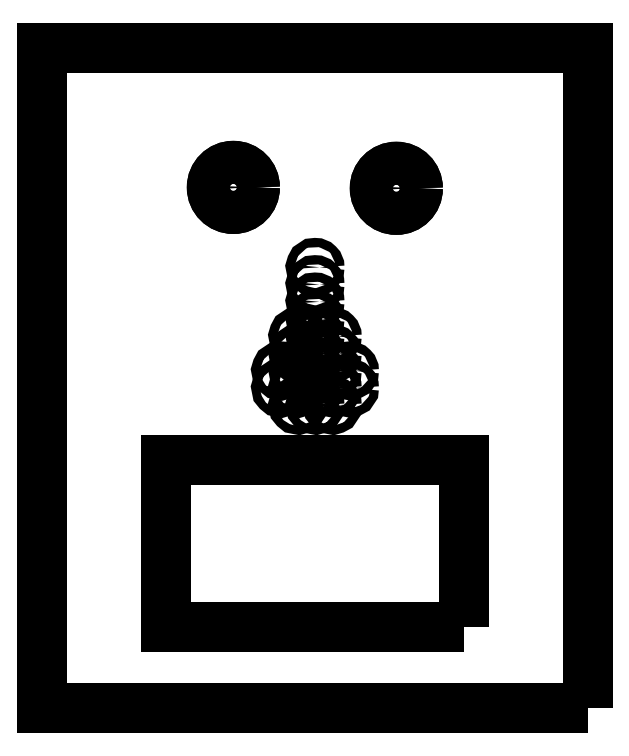
<metadata>
{"format":"dxf","ext":"dxf","renderer":"ezdxf+matplotlib","layout":"modelspace","background":"white","min_lineweight":24,"dpi":150}
</metadata>
<code>
0
SECTION
2
ENTITIES
0
POLYLINE
8
PREDEFINITO
66
     1
10
0
20
0
30
0
70
     1
0
VERTEX
8
PREDEFINITO
10
461.8
20
-468.5
30
0
0
VERTEX
8
PREDEFINITO
10
271.8
20
-468.5
30
0
0
VERTEX
8
PREDEFINITO
10
271.8
20
-238.5
30
0
0
VERTEX
8
PREDEFINITO
10
461.8
20
-238.5
30
0
0
SEQEND
8
PREDEFINITO
0
CIRCLE
8
PREDEFINITO
10
338.4
20
-287.2
30
0
40
7.5
0
CIRCLE
8
PREDEFINITO
10
338.4
20
-287.2
30
0
40
7.5
0
CIRCLE
8
PREDEFINITO
10
395.1
20
-287.5
30
0
40
7.5
0
CIRCLE
8
PREDEFINITO
10
395.1
20
-287.5
30
0
40
7.5
0
POLYLINE
8
PREDEFINITO
66
     1
10
0
20
0
30
0
70
     1
0
VERTEX
8
PREDEFINITO
10
418.8
20
-440.3
30
0
0
VERTEX
8
PREDEFINITO
10
314.8
20
-440.3
30
0
0
VERTEX
8
PREDEFINITO
10
314.8
20
-382.3
30
0
0
VERTEX
8
PREDEFINITO
10
418.8
20
-382.3
30
0
0
SEQEND
8
PREDEFINITO
0
POLYLINE
8
PREDEFINITO
66
     1
10
0
20
0
30
0
70
     1
0
VERTEX
8
PREDEFINITO
10
418.8
20
-440.3
30
0
0
VERTEX
8
PREDEFINITO
10
314.8
20
-440.3
30
0
0
VERTEX
8
PREDEFINITO
10
314.8
20
-382.3
30
0
0
VERTEX
8
PREDEFINITO
10
418.8
20
-382.3
30
0
0
SEQEND
8
PREDEFINITO
0
POLYLINE
8
PREDEFINITO
66
     1
10
0
20
0
30
0
70
     1
0
VERTEX
8
PREDEFINITO
10
368.4
20
-339
30
0
42
-2.414
0
VERTEX
8
PREDEFINITO
10
366.9
20
-337.5
30
0
42
-0.4142
0
SEQEND
8
PREDEFINITO
0
POLYLINE
8
PREDEFINITO
66
     1
10
0
20
0
30
0
70
     1
0
VERTEX
8
PREDEFINITO
10
368.4
20
-345
30
0
42
-2.414
0
VERTEX
8
PREDEFINITO
10
366.9
20
-343.5
30
0
42
-0.4142
0
SEQEND
8
PREDEFINITO
0
POLYLINE
8
PREDEFINITO
66
     1
10
0
20
0
30
0
70
     1
0
VERTEX
8
PREDEFINITO
10
362.4
20
-345
30
0
42
-2.414
0
VERTEX
8
PREDEFINITO
10
360.9
20
-343.5
30
0
42
-0.4142
0
SEQEND
8
PREDEFINITO
0
POLYLINE
8
PREDEFINITO
66
     1
10
0
20
0
30
0
70
     1
0
VERTEX
8
PREDEFINITO
10
362.4
20
-339
30
0
42
-2.414
0
VERTEX
8
PREDEFINITO
10
360.9
20
-337.5
30
0
42
-0.4142
0
SEQEND
8
PREDEFINITO
0
POLYLINE
8
PREDEFINITO
66
     1
10
0
20
0
30
0
70
     1
0
VERTEX
8
PREDEFINITO
10
374.4
20
-345
30
0
42
-2.414
0
VERTEX
8
PREDEFINITO
10
372.9
20
-343.5
30
0
42
-0.4142
0
SEQEND
8
PREDEFINITO
0
POLYLINE
8
PREDEFINITO
66
     1
10
0
20
0
30
0
70
     1
0
VERTEX
8
PREDEFINITO
10
374.4
20
-339
30
0
42
-2.414
0
VERTEX
8
PREDEFINITO
10
372.9
20
-337.5
30
0
42
-0.4142
0
SEQEND
8
PREDEFINITO
0
POLYLINE
8
PREDEFINITO
66
     1
10
0
20
0
30
0
70
     1
0
VERTEX
8
PREDEFINITO
10
368.4
20
-351
30
0
42
-2.414
0
VERTEX
8
PREDEFINITO
10
366.9
20
-349.5
30
0
42
-0.4142
0
SEQEND
8
PREDEFINITO
0
POLYLINE
8
PREDEFINITO
66
     1
10
0
20
0
30
0
70
     1
0
VERTEX
8
PREDEFINITO
10
362.4
20
-351
30
0
42
-2.414
0
VERTEX
8
PREDEFINITO
10
360.9
20
-349.5
30
0
42
-0.4142
0
SEQEND
8
PREDEFINITO
0
POLYLINE
8
PREDEFINITO
66
     1
10
0
20
0
30
0
70
     1
0
VERTEX
8
PREDEFINITO
10
356.4
20
-351
30
0
42
-2.414
0
VERTEX
8
PREDEFINITO
10
354.9
20
-349.5
30
0
42
-0.4142
0
SEQEND
8
PREDEFINITO
0
POLYLINE
8
PREDEFINITO
66
     1
10
0
20
0
30
0
70
     1
0
VERTEX
8
PREDEFINITO
10
374.4
20
-351
30
0
42
-2.414
0
VERTEX
8
PREDEFINITO
10
372.9
20
-349.5
30
0
42
-0.4142
0
SEQEND
8
PREDEFINITO
0
POLYLINE
8
PREDEFINITO
66
     1
10
0
20
0
30
0
70
     1
0
VERTEX
8
PREDEFINITO
10
380.4
20
-351
30
0
42
-2.414
0
VERTEX
8
PREDEFINITO
10
378.9
20
-349.5
30
0
42
-0.4142
0
SEQEND
8
PREDEFINITO
0
POLYLINE
8
PREDEFINITO
66
     1
10
0
20
0
30
0
70
     1
0
VERTEX
8
PREDEFINITO
10
368.4
20
-357
30
0
42
-2.414
0
VERTEX
8
PREDEFINITO
10
366.9
20
-355.5
30
0
42
-0.4142
0
SEQEND
8
PREDEFINITO
0
POLYLINE
8
PREDEFINITO
66
     1
10
0
20
0
30
0
70
     1
0
VERTEX
8
PREDEFINITO
10
362.4
20
-357
30
0
42
-2.414
0
VERTEX
8
PREDEFINITO
10
360.9
20
-355.5
30
0
42
-0.4142
0
SEQEND
8
PREDEFINITO
0
POLYLINE
8
PREDEFINITO
66
     1
10
0
20
0
30
0
70
     1
0
VERTEX
8
PREDEFINITO
10
356.4
20
-357
30
0
42
-2.414
0
VERTEX
8
PREDEFINITO
10
354.9
20
-355.5
30
0
42
-0.4142
0
SEQEND
8
PREDEFINITO
0
POLYLINE
8
PREDEFINITO
66
     1
10
0
20
0
30
0
70
     1
0
VERTEX
8
PREDEFINITO
10
374.4
20
-357
30
0
42
-2.414
0
VERTEX
8
PREDEFINITO
10
372.9
20
-355.5
30
0
42
-0.4142
0
SEQEND
8
PREDEFINITO
0
POLYLINE
8
PREDEFINITO
66
     1
10
0
20
0
30
0
70
     1
0
VERTEX
8
PREDEFINITO
10
368.4
20
-363
30
0
42
-2.414
0
VERTEX
8
PREDEFINITO
10
366.9
20
-361.5
30
0
42
-0.4142
0
SEQEND
8
PREDEFINITO
0
POLYLINE
8
PREDEFINITO
66
     1
10
0
20
0
30
0
70
     1
0
VERTEX
8
PREDEFINITO
10
362.4
20
-363
30
0
42
-2.414
0
VERTEX
8
PREDEFINITO
10
360.9
20
-361.5
30
0
42
-0.4142
0
SEQEND
8
PREDEFINITO
0
POLYLINE
8
PREDEFINITO
66
     1
10
0
20
0
30
0
70
     1
0
VERTEX
8
PREDEFINITO
10
374.4
20
-363
30
0
42
-2.414
0
VERTEX
8
PREDEFINITO
10
372.9
20
-361.5
30
0
42
-0.4142
0
SEQEND
8
PREDEFINITO
0
POLYLINE
8
PREDEFINITO
66
     1
10
0
20
0
30
0
70
     1
0
VERTEX
8
PREDEFINITO
10
380.4
20
-357
30
0
42
-2.414
0
VERTEX
8
PREDEFINITO
10
378.9
20
-355.5
30
0
42
-0.4142
0
SEQEND
8
PREDEFINITO
0
POLYLINE
8
PREDEFINITO
66
     1
10
0
20
0
30
0
70
     1
0
VERTEX
8
PREDEFINITO
10
368.4
20
-333
30
0
42
-2.414
0
VERTEX
8
PREDEFINITO
10
366.9
20
-331.5
30
0
42
-0.4142
0
SEQEND
8
PREDEFINITO
0
POLYLINE
8
PREDEFINITO
66
     1
10
0
20
0
30
0
70
     1
0
VERTEX
8
PREDEFINITO
10
368.4
20
-327
30
0
42
-2.414
0
VERTEX
8
PREDEFINITO
10
366.9
20
-325.5
30
0
42
-0.4142
0
SEQEND
8
PREDEFINITO
0
POLYLINE
8
PREDEFINITO
66
     1
10
0
20
0
30
0
70
     1
0
VERTEX
8
PREDEFINITO
10
368.4
20
-321
30
0
42
-2.414
0
VERTEX
8
PREDEFINITO
10
366.9
20
-319.5
30
0
42
-0.4142
0
SEQEND
8
PREDEFINITO
0
POLYLINE
8
PREDEFINITO
66
     1
10
0
20
0
30
0
70
     1
0
VERTEX
8
PREDEFINITO
10
368.4
20
-315
30
0
42
-2.414
0
VERTEX
8
PREDEFINITO
10
366.9
20
-313.5
30
0
42
-0.4142
0
SEQEND
8
PREDEFINITO
0
ENDSEC
0
EOF

</code>
